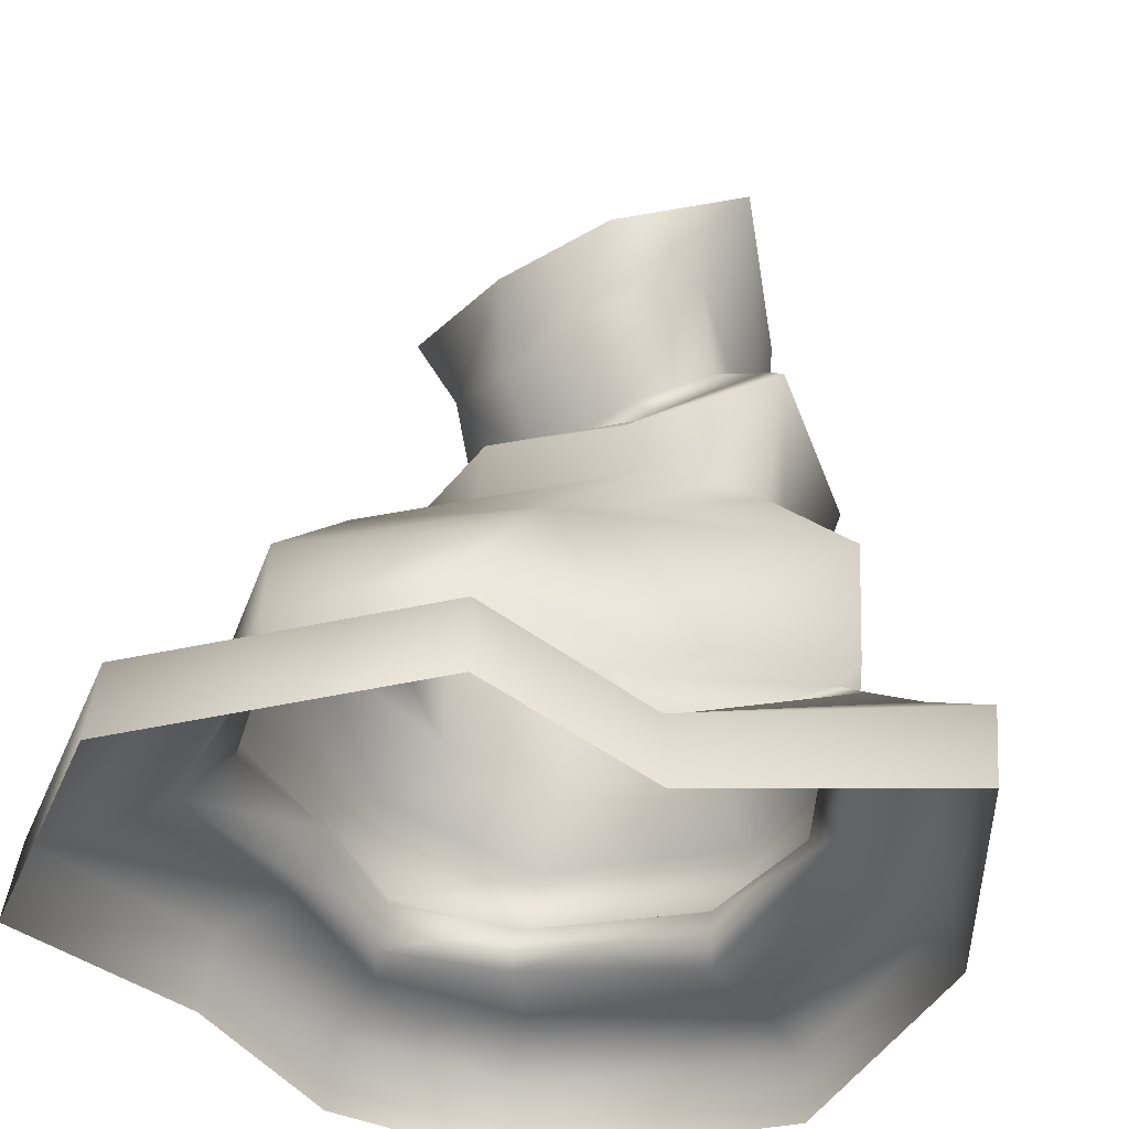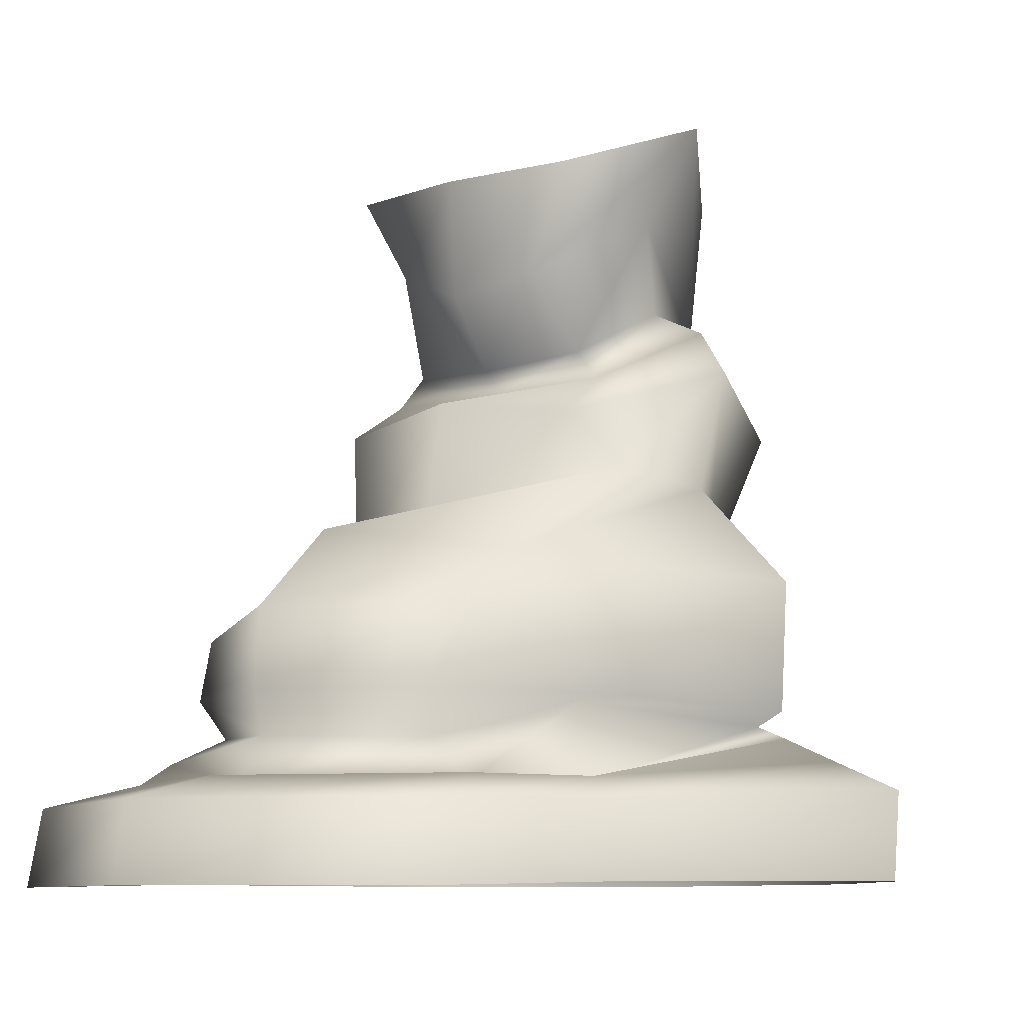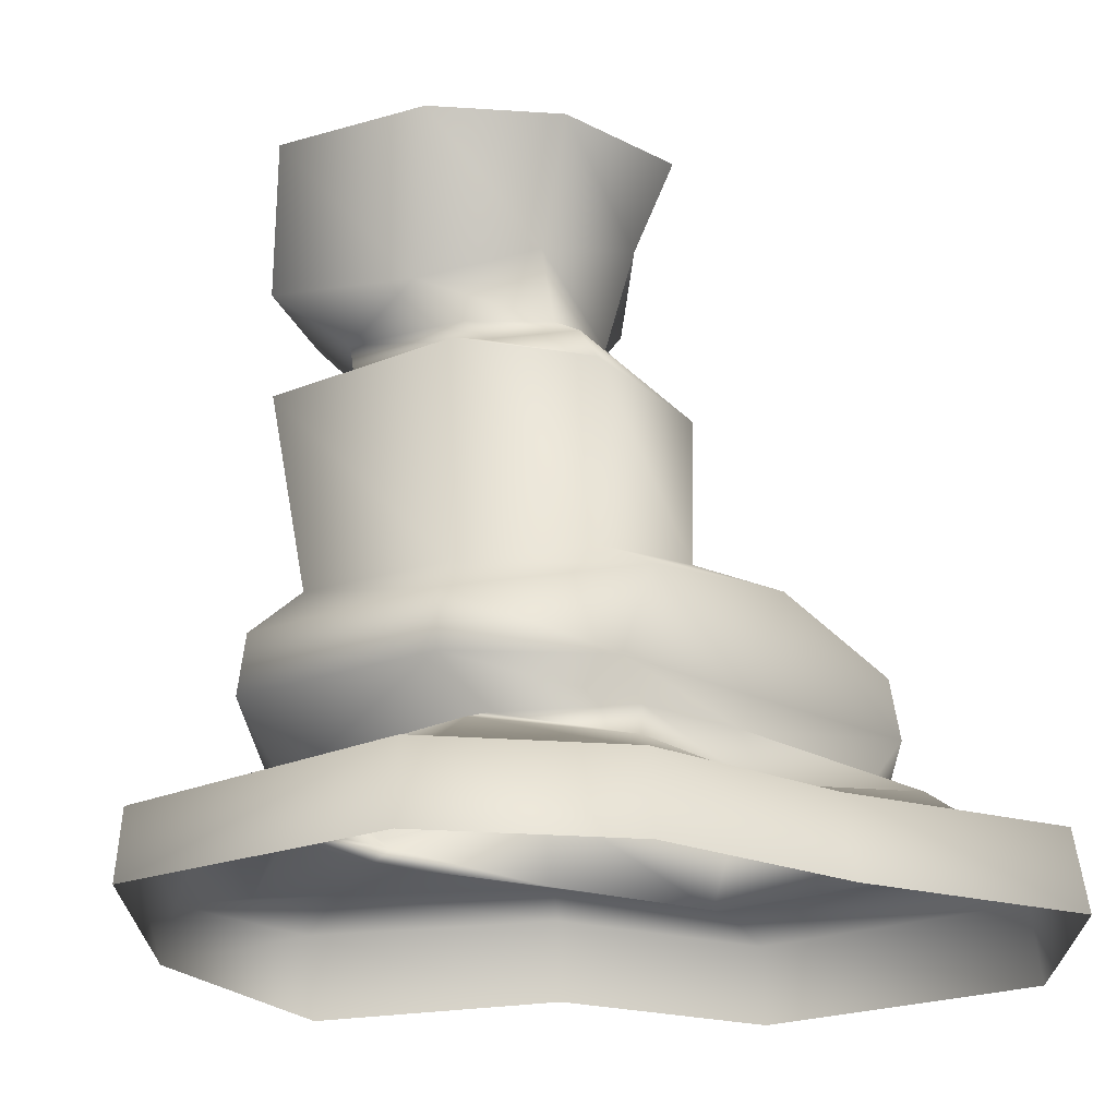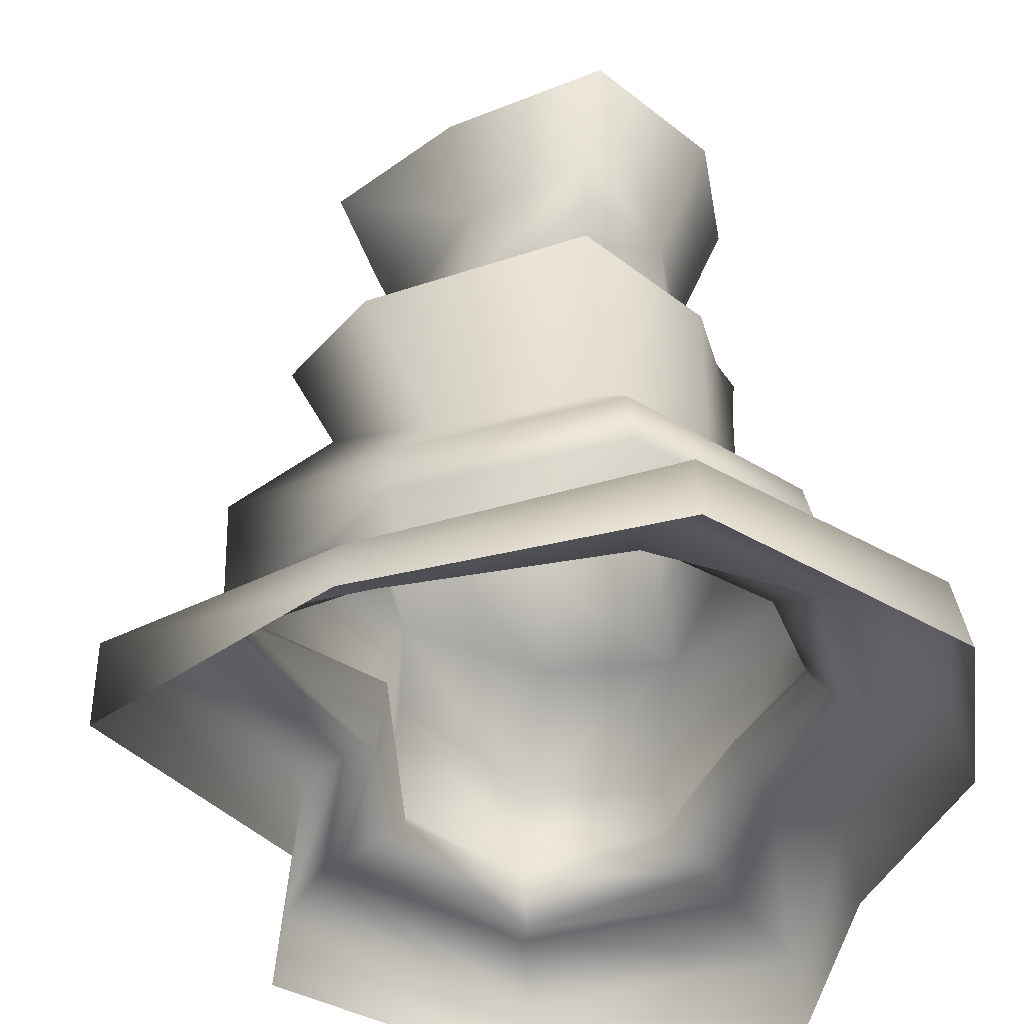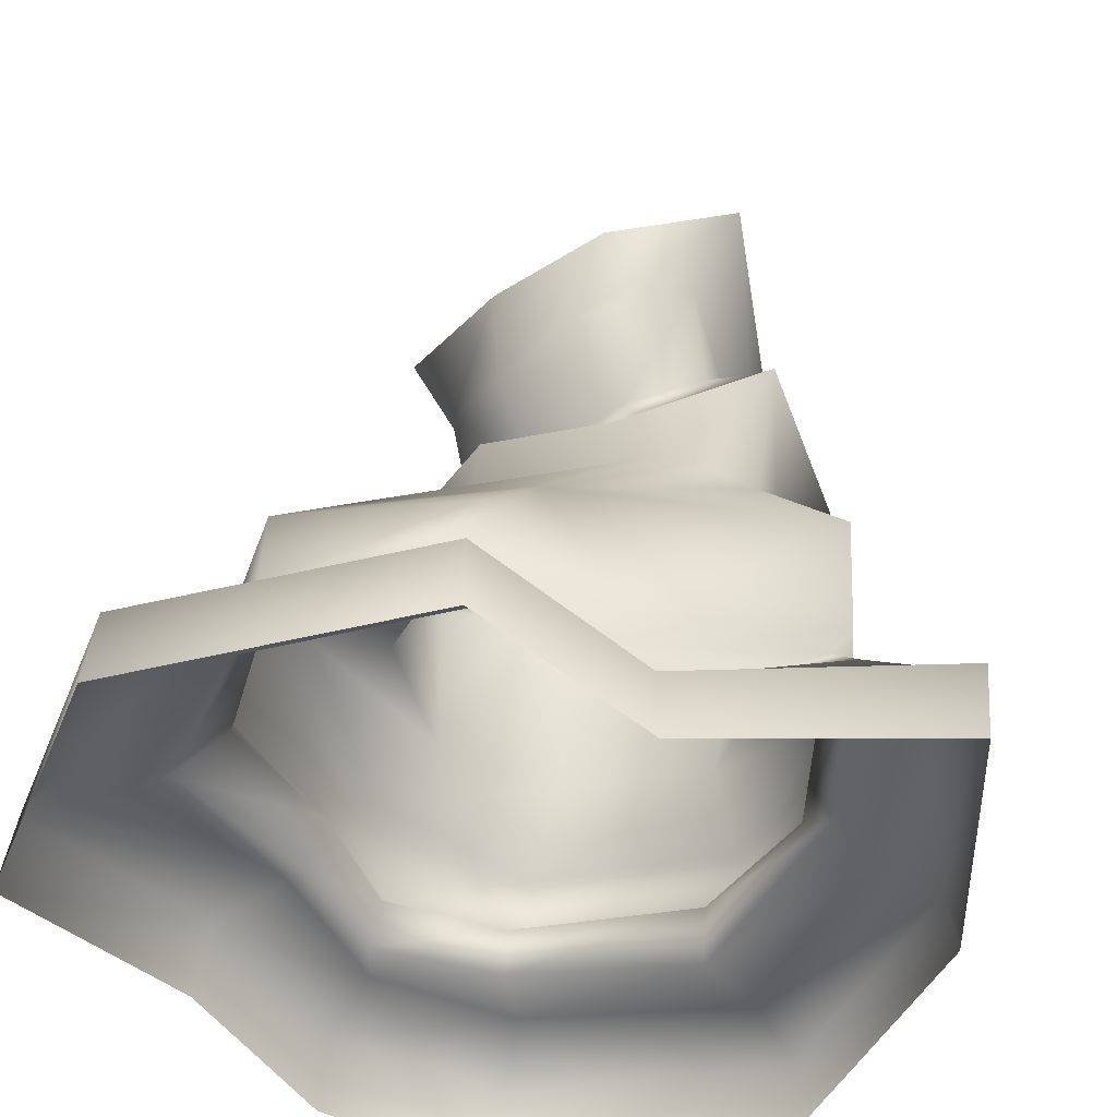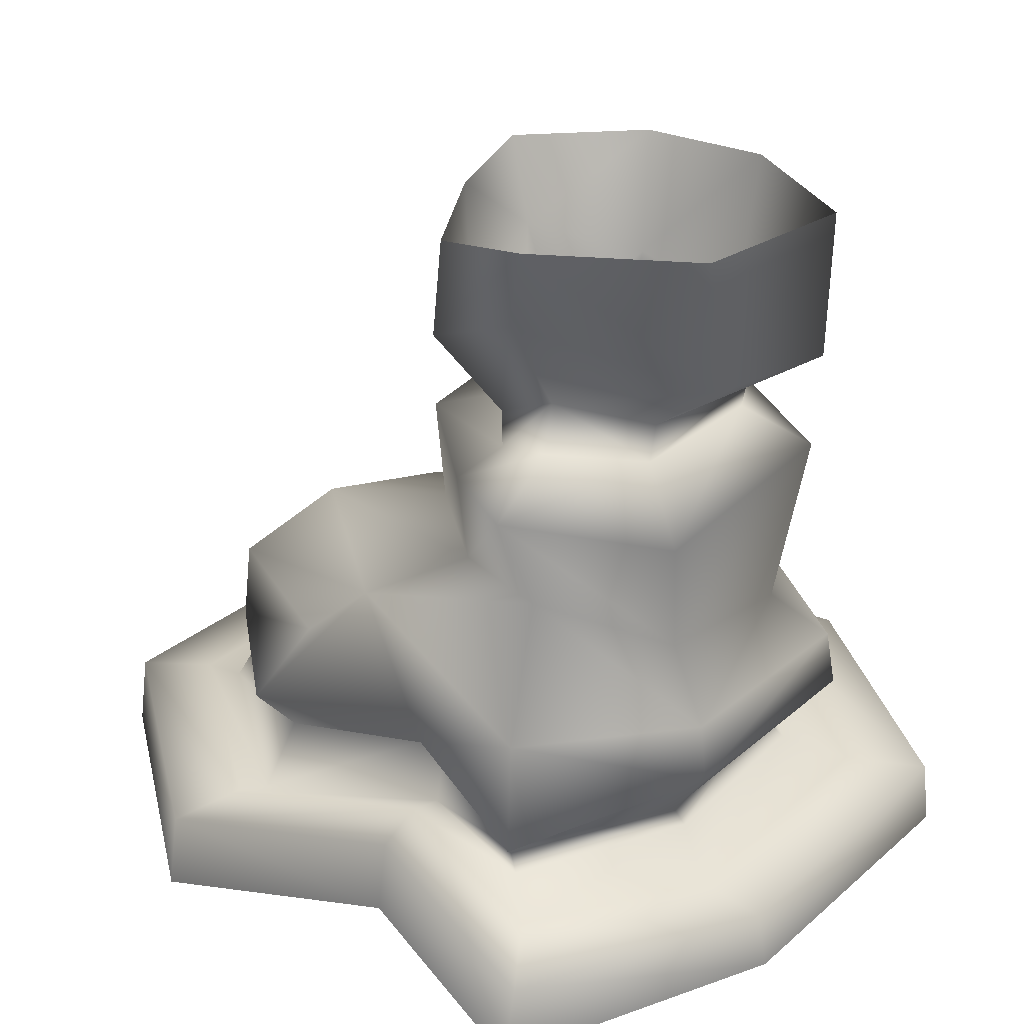
<metadata>
{"format":"obj","ext":"obj","renderer":"f3d","projection":"perspective","resolution":1024,"background":"white","views":[{"elev":-37.0,"azim":37.0,"up":"+Y"},{"elev":-8.4,"azim":33.2,"up":"+Y"},{"elev":-19.6,"azim":-120.8,"up":"+Y"},{"elev":-41.4,"azim":166.3,"up":"+Y"},{"elev":-41.9,"azim":37.0,"up":"+Y"},{"elev":29.8,"azim":97.7,"up":"+Y"}]}
</metadata>
<code>
v 21 -5.359 21.86
v 24.96 -5.359 -21.55
v 11.3 72.23 15.36
v 13.23 72.23 -11.95
v -17.65 72.23 11.95
v -15.72 72.23 -15.36
v -38.47 -5.359 16.44
v -34.52 -5.359 -26.96
v 43.84 -5.359 4.584
v 22.53 76.38 5.841
v -15.18 48.73 -11.83
v 21.62 43.97 -9.96
v 26.54 48.52 7.555
v 11.15 45 14.03
v -17.75 44.57 13.71
v -15.18 26.26 -11.83
v 13.96 27.77 -9.776
v 21.9 36.68 4.54
v 16.83 38.72 12.05
v -17.25 29.86 13.84
v -22.96 20.53 -16.98
v 18.26 20.53 -13.23
v 32.44 25.82 5.383
v 9.7 28.98 24.49
v -21.14 27.38 21.72
v -40.69 -5.851 40.83
v 18.78 -5.851 46.25
v 8.482 22.96 31.25
v -22.19 20.12 33.1
v -24.16 14.14 -17.77
v 18.92 14.14 -13.85
v 31.94 12.25 5.773
v 16.06 14.14 17.59
v 8.859 13.74 37.59
v -23.18 13.74 33.67
v -27.02 14.14 13.67
v -25.79 5.434 -18.86
v 20.03 1.208 -14.22
v 36.98 6.94 3.654
v 16.79 5.434 18.59
v 14.97 5.03 38.59
v -30.64 5.03 34.44
v -28.82 5.434 14.44
v -24.64 8.437 -14.95
v 17.77 7.182 -11.77
v -21.15 10.28 -10.9
v 15.3 7.433 -10.4
v 31.79 9.45 4.926
v 29.19 10.7 5.943
v 13.77 4.753 16.24
v 13.03 13.46 15.24
v 13.17 4.456 35.85
v 6.931 9.067 33.8
v -28.42 7.248 32.06
v -21.53 9.737 31.29
v -24.81 11.5 13.84
v -26.61 5.598 14.61
v -10.47 56.4 -13.53
v 10.66 56.68 -13.21
v 17.24 65.9 7.623
v 7.874 59.91 16.85
v -13.69 63.57 9.769
v -15.48 49.16 -8.507
v 12.77 49.24 -6.447
v -12.37 52.23 -8.969
v 10.32 52.32 -6.804
v 21.45 54.08 3.346
v 15.61 56.83 3.46
v 11.46 49.24 9.086
v 9.253 52.32 9.506
v -16.81 49.16 6.12
v -13.46 52.23 6.448
v -4.581 -5.359 -38.9
v -3.01 3.331 -29.07
v -4.08 4.834 -21.54
v -1.926 9.427 -18.76
v -2.428 14.14 -26.92
v -2.152 20.53 -25.92
v -0.3545 26.26 -19.4
v 0.7213 46.07 -22.8
v -1.205 49.2 -15.05
v -1.369 52.27 -15.63
v 0.4064 56.53 -23.46
v -1.08 72.23 -23.87
v -3.83 72.23 15.15
v -3.415 59.13 14.55
v -3.205 51.61 8.658
v -3.115 49.2 6.475
v -2.534 46.38 18.45
v -4.939 33.44 17.88
v -8.343 31.45 31.67
v -8.66 22.47 41.9
v -8.512 13.74 42.76
v -8.361 9.265 41.59
v -9.356 4.292 44.22
v -9.742 5.03 47.87
v -13.41 -5.851 57.98
v -33.28 2.999 -26.04
v -4.469 1.794 -38.18
v 24.28 0.5772 -20.53
v 43.93 3.863 3.466
v 20.34 2.999 21.12
v 18.13 2.509 45.42
v -12.97 2.509 56.91
v -39.31 2.509 40.18
v -37.1 2.999 15.89
v -21.24 72.23 -2.724
v -16.59 59.72 -2.752
v -16.6 52.23 -1.309
v -22.08 49.16 -1.74
v -22.35 46.8 -0.01295
v -22.12 27.92 0.04841
v -30.4 23.7 0.9213
v -31.46 14.14 -3.229
v -28.82 10.85 0.5452
v -31.53 7.123 -1.274
v -33.17 5.434 -3.454
v -41.03 2.999 -6.642
v -42.33 -5.359 -6.882
f 1 9 101 102
f 2 73 99 100
f 97 27 103 104
f 101 9 2 100
f 64 81 82 66
f 68 67 64 66
f 69 67 68 70
f 88 69 70 87
f 17 79 80 12
f 13 18 17 12
f 19 18 13 14
f 90 19 14 89
f 22 78 79 17
f 18 23 22 17
f 24 23 18 19
f 91 24 19 90
f 1 102 103 27
f 24 91 92 28
f 106 7 26 105
f 31 77 78 22
f 23 32 31 22
f 33 32 23 24
f 34 33 24 28
f 93 34 28 92
f 25 36 35 29
f 45 75 76 47
f 49 48 45 47
f 50 48 49 51
f 52 50 51 53
f 95 52 53 94
f 56 57 54 55
f 38 74 75 45
f 77 31 47 76
f 39 38 45 48
f 31 32 49 47
f 40 39 48 50
f 32 33 51 49
f 41 40 50 52
f 33 34 53 51
f 96 41 52 95
f 34 93 94 53
f 43 42 54 57
f 35 36 56 55
f 59 83 84 4
f 10 60 59 4
f 61 60 10 3
f 86 61 3 85
f 12 80 81 64
f 83 59 66 82
f 13 12 64 67
f 59 60 68 66
f 14 13 67 69
f 60 61 70 68
f 89 14 69 88
f 61 86 87 70
f 73 8 98 99
f 75 74 37 44
f 76 75 44 46
f 30 77 76 46
f 78 77 30 21
f 79 78 21 16
f 80 79 16 11
f 81 80 11 63
f 82 81 63 65
f 58 83 82 65
f 84 83 58 6
f 62 86 85 5
f 87 86 62 72
f 71 88 87 72
f 15 89 88 71
f 20 90 89 15
f 25 91 90 20
f 92 91 25 29
f 35 93 92 29
f 94 93 35 55
f 54 95 94 55
f 42 96 95 54
f 26 97 104 105
f 99 98 37 74
f 100 99 74 38
f 39 101 100 38
f 102 101 39 40
f 103 102 40 41
f 104 103 41 96
f 105 104 96 42
f 43 106 105 42
f 118 119 7 106
f 117 118 106 43
f 116 117 43 57
f 57 56 115 116
f 114 115 56 36
f 36 25 113 114
f 25 20 112 113
f 111 112 20 15
f 15 71 110 111
f 109 110 71 72
f 72 62 108 109
f 107 108 62 5
f 6 58 108 107
f 109 108 58 65
f 65 63 110 109
f 111 110 63 11
f 11 16 112 111
f 113 112 16 21
f 114 113 21 30
f 30 46 115 114
f 116 115 46 44
f 44 37 117 116
f 37 98 118 117
f 98 8 119 118

</code>
